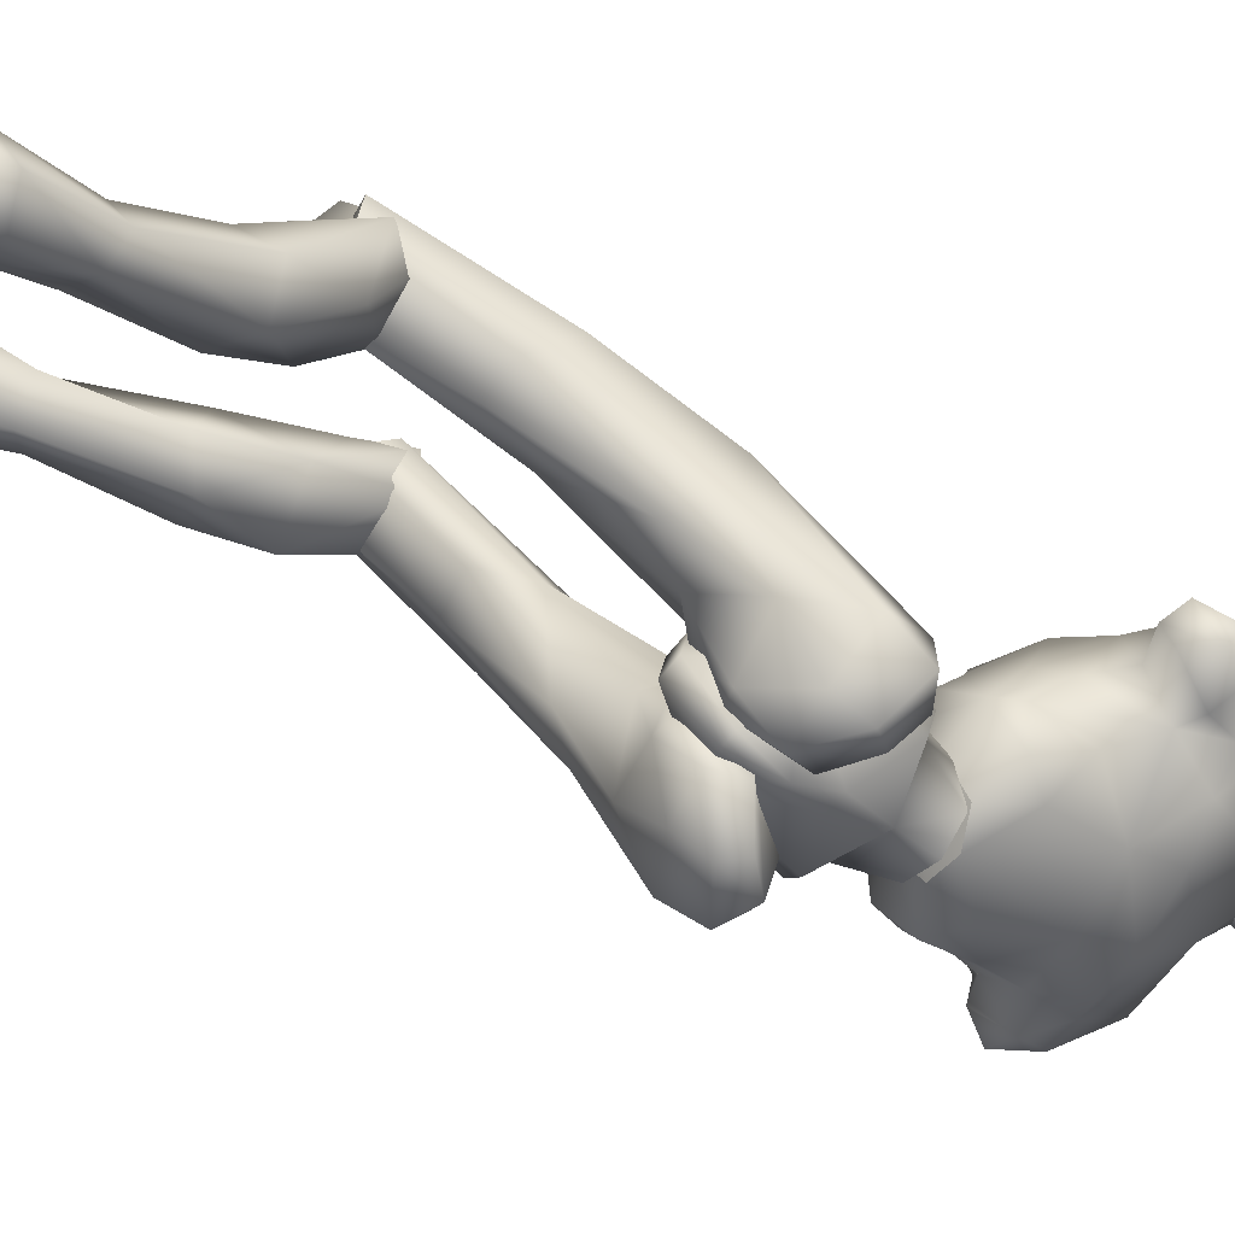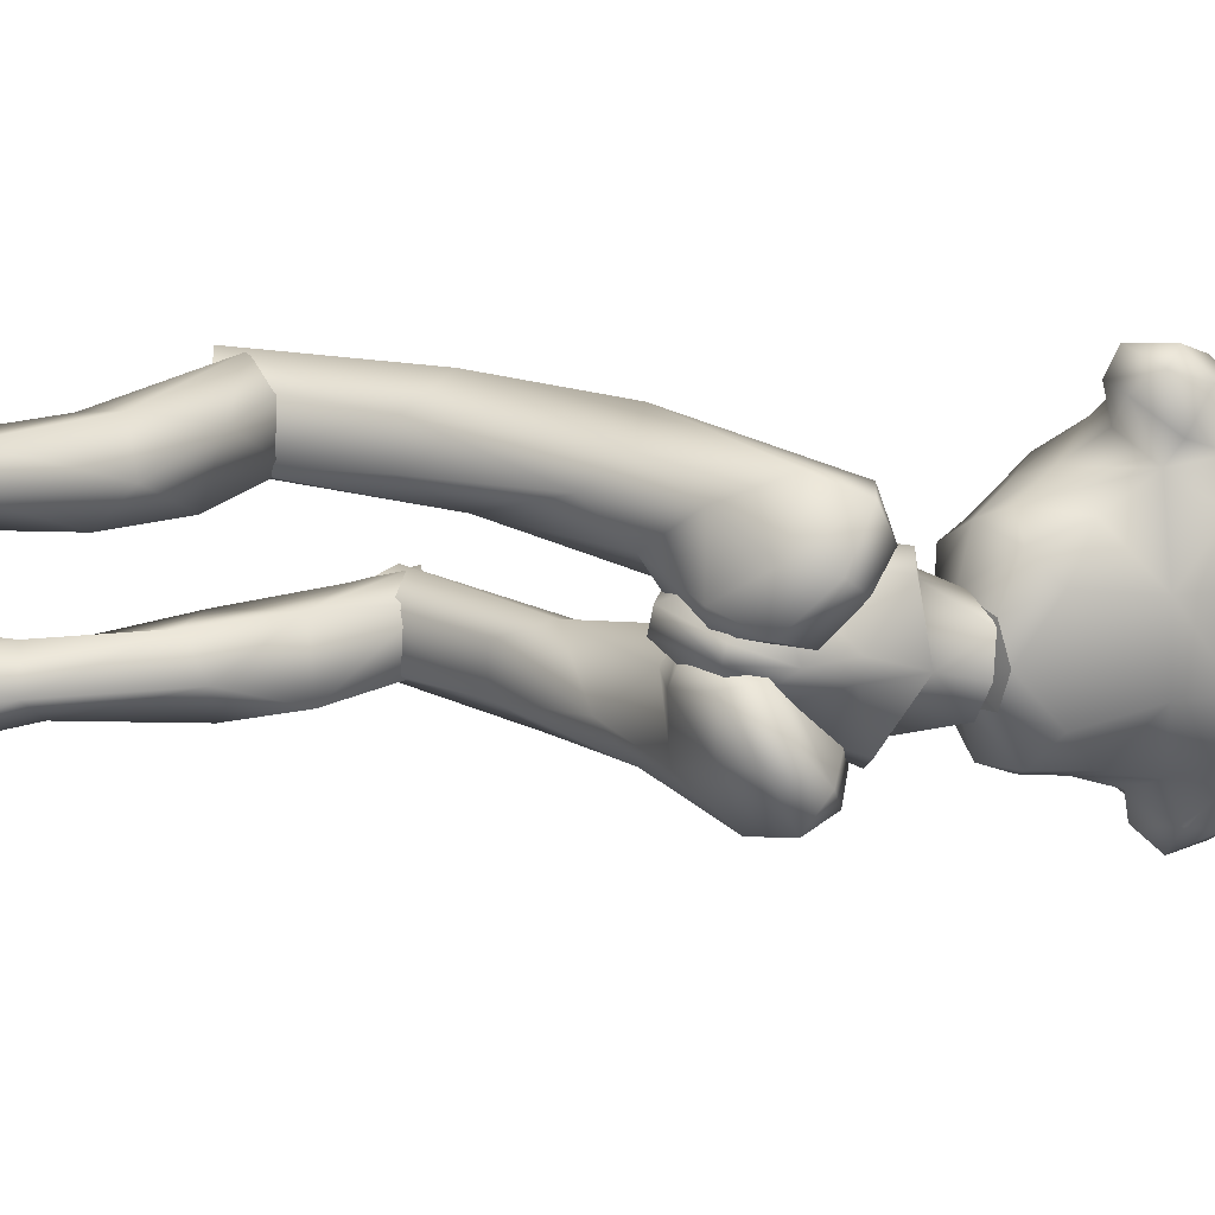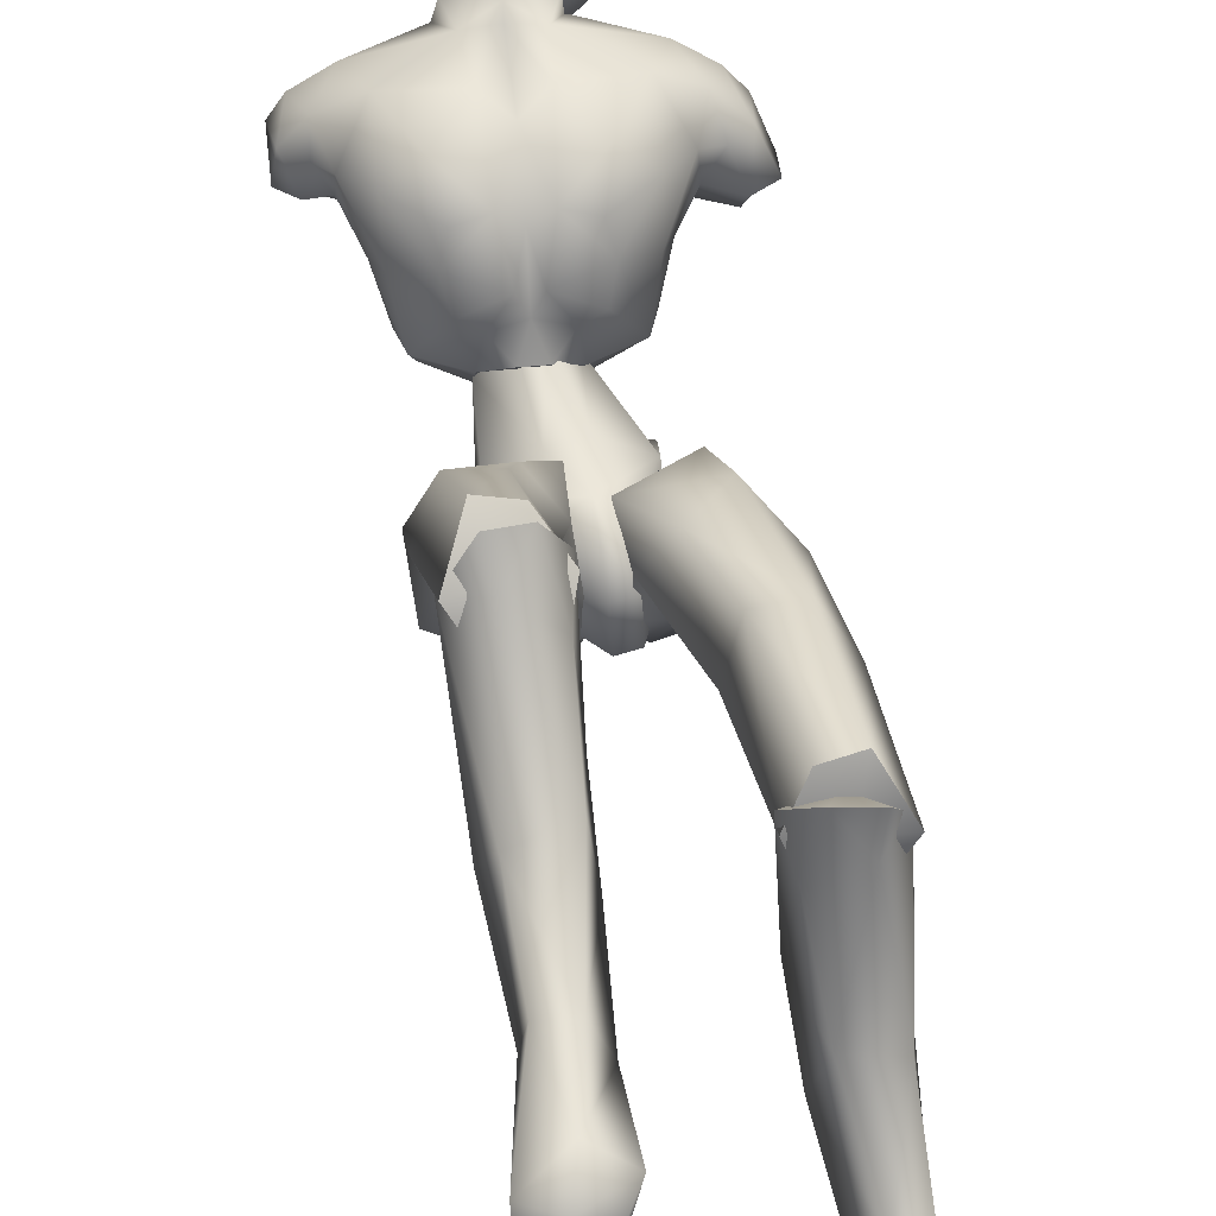
<metadata>
{"format":"obj","ext":"obj","renderer":"f3d","projection":"perspective","resolution":1024,"background":"white","views":[{"elev":-66.4,"azim":59.6,"up":"+Z"},{"elev":-73.1,"azim":86.7,"up":"+Z"},{"elev":51.9,"azim":-11.2,"up":"+Z"}]}
</metadata>
<code>
o Melee_Husk
v 2.337 45.13 1.965
v 3.255 42.39 3.706
v 3.64 44.86 1.741
v 0.6379 48.12 1.919
v 1.074 47.76 4.549
v 0.5456 42.6 5.354
v -0.02443 39.54 5.405
v -1.425 42.32 5.344
v -3.95 41.36 3.669
v -3.362 47.12 4.525
v -3.815 44.26 1.932
v -3.018 47.6 1.9
v -4.987 43.63 1.696
v -1.649 39.11 4.667
v -0.1221 37.31 5.097
v 0.6944 37.43 5.101
v 1.663 39.58 4.685
v -0.3879 46.78 6.742
v -1.707 46.59 6.736
v 1.205 46.82 4.659
v 0.9115 48.16 2.344
v 3.519 48.97 2.899
v -1.625 46.93 9.285
v -2.873 46.6 7.654
v -1.014 46.86 7.793
v -1.807 45.61 6.485
v -0.4798 45.49 6.474
v 0.7653 46.27 7.623
v 3.816 47.26 5.217
v 4.458 48.75 5.176
v 4.397 51.77 4.32
v 5.991 54.21 5.909
v 5.424 50.37 7.427
v 6.923 52.46 7.993
v 6.662 51.92 10.56
v 8.066 52.76 9.645
v 7.686 54.52 11.23
v 9.354 53.54 9.761
v 8.585 56.43 10.47
v 9.668 56.01 9.166
v 4.649 48.89 8.213
v 10.53 54.59 6.92
v 10.26 52.46 7.65
v 8.838 51.88 7.487
v 8.645 52.66 6.081
v 6.701 59.38 8.615
v 9.127 55.93 6.635
v 9.73 54.03 5.973
v 2.562 47.46 9.756
v 4.897 49.97 11.55
v 5.252 54.09 12.98
v 6.661 57.22 11.51
v 3 60.56 10.45
v 1.864 57.71 12.74
v 2.629 59.28 13.02
v 0.05924 58.18 13.9
v 0.0259 57.9 12.95
v -1.819 58.05 12.77
v -1.901 53.58 13.94
v -5.795 55.09 13.07
v -4.21 51.34 13.03
v -2.039 48.68 12.04
v -6.647 58.42 11.63
v 1.165 53.3 13.91
v 2.381 62.37 10.87
v -2.466 61.05 10.49
v -6.348 60.56 8.726
v -2.287 59.72 13.07
v -1.526 62.72 10.9
v 3.02 50.69 12.97
v 2.16 48.05 11.66
v 0.391 48.46 12.02
v -0.4972 52.06 13.4
v -0.8151 48.75 11.1
v -0.3759 46.81 9.274
v 1.979 46.3 8.283
v -9.708 58.06 9.288
v -9.569 55.65 10.07
v -8.806 58.13 10.65
v -8.133 55.96 11.35
v -8.34 54.76 9.916
v -7.577 53.23 10.69
v -6.209 50.97 11.64
v -3.858 48.59 11.71
v -4.391 48.08 9.816
v -6.214 49.87 8.305
v -8.64 58.09 7.27
v -9.868 56.04 7.553
v -8.819 54.59 8.074
v -7.529 54.33 8.339
v -6.711 51.48 7.537
v -5.737 48.12 5.298
v -4.051 46.84 8.334
v -3.257 47.23 4.697
v -8.282 56.49 6.472
v -6.299 55.49 6.251
v -6.103 49.7 5.266
v -5.178 49.76 2.973
v -2.767 48.5 2.376
v -5.516 52.67 4.405
v 0.09025 60.85 17.61
v 1.275 62.62 17.96
v -0.8578 61.43 16.79
v 0.9929 60.51 17.64
v 1.842 60.19 17.05
v 0.4465 59.12 17
v -0.4639 59.51 17.02
v -1.649 60.49 15.66
v -1.377 62.72 14.91
v -2.191 61.93 13.27
v -1.65 64.05 13.18
v -2.009 63.58 11.3
v -1.126 66.11 12.42
v -1.085 66.09 10.41
v 0.348 68.07 12.41
v 1.341 68.59 10.2
v 1.603 69.04 11.85
v 3.701 69.06 10.89
v 3.641 68.98 13.54
v 5.471 67.74 11.88
v 3.286 67.96 8.858
v 0.5035 65.8 8.469
v -0.8139 63.39 9.575
v -0.9868 62.28 9.746
v 0.7254 61.38 8.87
v 1.264 62.61 8.602
v 2.135 65.11 7.958
v 4.742 67.92 14.35
v 3.373 67.93 16.93
v 4.232 66.3 16.84
v 2.473 65.56 17.92
v 3.696 63.24 16.66
v 0.04461 64.84 16.59
v 0.5641 67.68 14.58
v 2.136 68.77 14.23
v 1.765 67.4 16.8
v 5.352 66.05 14.64
v 4.102 60.76 13.3
v 5.584 63.15 12.23
v 4.417 61.13 10.8
v 5.834 64 10.4
v 3.104 61.72 9.325
v 5.855 65.98 12.24
v 5.489 66.95 10.41
v 3.843 64.43 8.267
v 2.79 60.62 9.717
v 3.272 59.34 13.36
v 3.174 60.45 15.23
v 1.762 58.92 15.86
v 4.76 4.712 -7.177
v 6.427 4.386 -6.632
v 4.755 3.934 -5.677
v 6.333 3.954 -4.851
v 8.212 4.389 -6.364
v 6.403 5.691 -8.279
v -0.174 35.76 3.474
v 1.195 35.95 3.481
v -0.0458 35.33 0.7032
v 1.221 35.51 0.7098
v -0.2009 38 -1.786
v 0.6481 38.13 -1.782
v -0.1779 40.88 -1.706
v 7.515 19.75 9.76
v 6.127 18.09 12.82
v 5.677 17.4 10.62
v 4.082 18.59 12.69
v 3.155 18.03 8.587
v 2.601 20.16 10.72
v 6.593 14.19 2.838
v 3.617 14.19 3.929
v 2.753 18.7 3.715
v 3.33 21.64 8.646
v 5.44 10.77 -4.63
v 2.99 15.24 -0.2232
v 4.98 16.86 -0.4648
v 4.759 9.261 -0.817
v 3.621 9.841 -3.113
v 4.178 6.889 -6.088
v 5.854 7.345 -7.386
v 3.666 5.099 -4.304
v 5.728 5.716 -3.063
v 6.535 9.838 -1.024
v 6.8 10.99 -2.995
v 7.194 16.21 1.179
v 6.406 19.73 2.895
v 6.468 21.53 8.909
v 8.133 5.208 -4.763
v 7.874 6.718 -6.283
v 7.767 27.77 8.081
v 5.994 20.38 13.17
v 7.582 18.52 10.34
v 0.8044 36.25 1.586
v 2.432 34.81 3.002
v 0.9373 36.14 4.459
v 1.862 37.27 -1.374
v 0.6332 37.56 -0.9154
v 1.095 39.77 -2.7
v 0.5889 41.4 -1.875
v 2.78 43.06 -2.252
v 3.635 42.06 -2.883
v 4.399 44 -1.017
v 6.243 43.08 -1.729
v 6.033 43.23 1.584
v 6.946 40.47 -0.901
v 7.408 34.87 5.937
v 6.373 34.45 2.511
v 6.274 25.83 6.398
v 6.64 18.59 8.318
v 3.524 18.33 7.931
v 3.945 25.6 6.512
v 4.715 32.48 2.394
v 5.229 37.09 -0.2069
v 3.893 39.87 -2.456
v 3.821 42.96 2.015
v 5.013 42.47 3.794
v 5.509 39.02 6.097
v 0.6436 39.11 5.762
v 2.658 35.71 7.472
v 2.547 28.58 6.65
v 2.646 19.44 10.18
v 3.645 29.6 9.883
v 3.976 20.45 12.56
v 6.123 29.34 10.38
v 0.3244 61.23 12.67
v 0.455 62.91 10.27
v 2.662 60.56 8.543
v -2.165 61 8.584
v -4.936 57.58 4.921
v -6.573 58.15 6.717
v 7.228 54.89 5.627
v 6.532 56.93 6.534
v 4.714 56.71 4.839
v 1.958 57.3 4.263
v -2.128 57.67 4.298
v -2.399 55.04 3.686
v -3.468 51.12 2.614
v -0.8922 48.78 1.799
v 1.744 54.67 3.651
v 2.075 50.62 2.567
v -2.633 35.98 5.402
v -0.9645 36.62 3.519
v -1.156 37.83 6.125
v -1.953 36.18 0.399
v -0.7312 36.65 0.7013
v -1.137 37.8 -1.902
v -0.6324 39.63 -1.902
v -2.8 40.93 -3.044
v -3.651 39.75 -3.165
v -4.435 42.33 -2.405
v -6.273 41.18 -2.66
v -6.128 42.83 0.2216
v -7.016 39.24 -0.751
v -7.666 37.37 7.874
v -6.567 35.44 5.041
v -8.134 32.03 13.01
v -6.625 29.54 12.43
v -8.079 24.82 19.24
v -7.096 23.96 17.43
v -3.976 23.56 17.27
v -6.531 27.77 20.95
v -4.301 29.38 12.69
v -4.925 33.63 5.869
v -5.344 36.55 1.443
v -3.938 38 -1.794
v -3.927 42.79 0.7771
v -5.16 43.16 2.557
v -5.733 41.14 6.167
v -0.8611 41.07 5.937
v -2.94 38.82 8.964
v -2.878 32.1 11.48
v -3.132 25.57 18.79
v -4.032 34.48 13.87
v -4.5 27.56 20.42
v -6.521 34.47 14.38
v -3.756 23.64 17.77
v -3.132 26.47 18.79
v -4.5 25.88 21.29
v -6.173 23.94 19.99
v -6.53 25.5 21.72
v -8.079 25.73 18.32
v -7.404 17.77 14.33
v -4.381 18.2 15.18
v -3.587 22.2 13.05
v -3.976 26.94 16.32
v -3.96 17.41 10.95
v -5.98 18.79 10.14
v -6.551 11.52 8.943
v -7.046 7.259 7.902
v -5.306 7.378 9.19
v -4.652 11.3 10.62
v -5.674 11.75 13
v -7.613 5.386 7.812
v -5.908 4.948 9.144
v -4.689 6.497 11.53
v -6.699 7.593 12.5
v -7.466 12.2 12.66
v -7.837 12.42 10.4
v -8.107 18.91 12.01
v -7.288 22.81 12.05
v -7.096 26.98 16.75
v -5.824 4.872 10.83
v -7.362 5.248 11.65
v -9.173 6.437 11.28
v -9.004 7.167 9.26
v -9.315 5.021 10.18
v -6.131 4.948 9.144
v -7.836 5.386 7.812
v -6.047 4.872 10.83
v -8.852 5.143 9.232
v -8.109 4.75 11.28
v -6.463 3.212 12.39
v -6.187 1.417 6.556
v -5.839 0.659 9.267
v -6.694 -0.7739 15.2
v -7.923 -0.2333 17.41
v -8.389 -1.214 16.74
v -11.51 -0.8413 15.62
v -11.58 0.6591 15.84
v -10.09 3.058 11.17
v -9.056 2.702 6.815
v -9.433 1.109 7.478
v -7.544 4.894 9.854
v 1.139 40.4 1.414
v 3.062 39.52 0.8285
v 2.86 44.92 0.8259
v 0.05127 43.14 -0.5378
v 6.315 5.388 -10.09
v 5.201 1.068 -10.49
v 4.646 5.025 -8.696
v 4.885 0.8525 -7.678
v 5.113 4.057 -5.156
v 5.77 0.8029 -1.578
v 6.87 1.941 0.4653
v 7.47 0.9092 0.01466
v 10.54 1.432 -1.165
v 10.42 2.941 -1.27
v 8.762 4.111 -6.332
v 6.582 5.525 -6.57
v 7.319 5.575 -8.658
v 7.881 2.731 -10.51
v 8.437 1.371 -9.532
v 4.532 5.29 -7.031
v -1.039 42.98 -0.5435
v -4.247 43.91 0.7887
v -0.9009 45.86 1.026
v -1.219 48.09 1.228
v -2.934 38.67 0.7971
v -1.049 46.85 3.871
v -1.257 40.23 1.471
v -1.224 48.02 4.077
v -5.552 25.06 19.55
v -5.552 26.83 19.03
v 5.049 18.61 10.67
v 0.0461 59.34 11.71
v 5.033 20.42 10.99
f 1 2 3
f 4 5 1
f 5 2 1
f 2 5 6
f 2 6 7
f 6 8 7
f 8 9 7
f 10 9 8
f 9 10 11
f 10 12 11
f 9 11 13
f 9 14 7
f 7 14 15
f 7 15 16
f 17 7 16
f 17 2 7
f 18 6 5
f 6 18 8
f 19 8 18
f 8 19 10
f 20 21 22
f 23 24 25
f 26 25 24
f 26 27 25
f 25 27 28
f 27 20 28
f 28 20 29
f 29 20 22
f 30 29 22
f 30 22 31
f 30 31 32
f 30 32 33
f 33 32 34
f 33 34 35
f 35 34 36
f 35 36 37
f 36 38 37
f 38 39 37
f 38 40 39
f 33 29 30
f 29 33 41
f 33 35 41
f 38 42 40
f 42 38 43
f 44 43 38
f 36 44 38
f 34 44 36
f 34 45 44
f 34 32 45
f 39 40 46
f 46 40 47
f 42 47 40
f 42 48 47
f 43 48 42
f 44 48 43
f 45 48 44
f 29 41 49
f 49 41 50
f 41 35 50
f 50 35 51
f 51 35 37
f 51 37 52
f 39 52 37
f 52 39 46
f 53 52 46
f 54 52 53
f 55 54 53
f 56 54 55
f 57 54 56
f 57 56 58
f 59 57 58
f 58 60 59
f 60 61 59
f 59 61 62
f 52 54 51
f 58 63 60
f 57 64 54
f 65 55 53
f 63 66 67
f 63 58 66
f 58 68 66
f 58 56 68
f 68 69 66
f 51 54 64
f 64 70 51
f 51 70 50
f 50 70 71
f 71 49 50
f 49 71 72
f 71 70 72
f 70 64 72
f 72 64 73
f 57 73 64
f 73 57 59
f 59 62 73
f 74 73 62
f 73 74 72
f 72 74 75
f 72 75 49
f 49 75 76
f 77 78 79
f 79 78 80
f 78 81 80
f 81 82 80
f 82 60 80
f 82 83 60
f 83 61 60
f 83 84 61
f 61 84 62
f 84 85 62
f 23 62 85
f 74 62 23
f 23 25 74
f 25 75 74
f 28 75 25
f 28 76 75
f 29 76 28
f 49 76 29
f 82 86 83
f 86 85 83
f 85 84 83
f 80 60 63
f 63 79 80
f 79 63 67
f 79 67 77
f 77 67 87
f 87 88 77
f 88 78 77
f 88 89 78
f 89 81 78
f 89 90 81
f 90 82 81
f 90 91 82
f 91 86 82
f 91 92 86
f 86 92 85
f 93 85 92
f 23 85 93
f 93 24 23
f 93 92 24
f 24 92 94
f 94 26 24
f 95 88 87
f 88 95 89
f 95 90 89
f 96 90 95
f 96 91 90
f 96 97 91
f 92 91 97
f 92 97 98
f 94 92 98
f 99 94 98
f 98 97 100
f 100 97 96
f 101 102 103
f 102 104 105
f 101 104 102
f 101 106 104
f 107 106 101
f 107 101 103
f 108 107 103
f 109 108 103
f 108 109 110
f 109 111 110
f 111 112 110
f 111 113 112
f 112 113 114
f 114 113 115
f 116 114 115
f 116 115 117
f 118 116 117
f 118 117 119
f 118 119 120
f 116 118 121
f 116 121 122
f 114 116 122
f 114 122 123
f 123 112 114
f 123 124 112
f 124 110 112
f 125 124 123
f 126 125 123
f 123 127 126
f 122 127 123
f 122 121 127
f 120 119 128
f 129 128 119
f 129 130 128
f 130 129 131
f 131 132 130
f 132 131 102
f 131 133 102
f 103 102 133
f 103 133 109
f 133 111 109
f 133 134 111
f 111 134 113
f 113 134 115
f 115 134 117
f 117 134 135
f 119 117 135
f 135 129 119
f 129 135 136
f 129 136 131
f 136 133 131
f 134 133 136
f 134 136 135
f 130 132 137
f 132 138 137
f 138 139 137
f 139 138 140
f 139 140 141
f 140 142 141
f 139 141 143
f 139 143 137
f 128 130 137
f 137 120 128
f 137 143 120
f 143 144 120
f 141 144 143
f 144 141 145
f 145 141 142
f 145 142 127
f 127 142 126
f 126 142 125
f 125 142 146
f 146 142 140
f 147 146 140
f 147 140 138
f 138 148 147
f 138 132 148
f 132 105 148
f 102 105 132
f 121 145 127
f 144 145 121
f 118 144 121
f 144 118 120
f 148 149 147
f 149 148 105
f 149 105 106
f 104 106 105
f 150 151 152
f 152 151 153
f 153 151 154
f 154 151 155
f 155 151 150
f 14 156 15
f 156 157 15
f 16 15 157
f 157 17 16
f 156 158 157
f 159 157 158
f 158 160 159
f 161 159 160
f 161 160 162
f 163 164 165
f 166 165 164
f 165 166 167
f 168 167 166
f 163 165 169
f 165 170 169
f 165 167 170
f 170 167 171
f 168 171 167
f 172 171 168
f 173 174 175
f 175 174 171
f 170 171 174
f 176 169 170
f 170 174 176
f 176 174 177
f 173 177 174
f 177 173 178
f 173 179 178
f 179 155 150
f 178 179 150
f 150 180 178
f 180 177 178
f 181 177 180
f 181 176 177
f 182 176 181
f 182 169 176
f 169 182 183
f 169 183 184
f 175 184 183
f 184 175 185
f 171 185 175
f 171 172 185
f 172 186 185
f 186 163 185
f 184 185 163
f 184 163 169
f 183 173 175
f 152 180 150
f 180 152 153
f 181 180 153
f 187 181 153
f 181 187 182
f 182 187 183
f 183 187 188
f 173 183 188
f 179 173 188
f 188 155 179
f 154 155 188
f 187 154 188
f 187 153 154
f 189 190 191
f 192 193 194
f 192 195 193
f 192 196 195
f 197 195 196
f 196 198 197
f 198 199 197
f 199 200 197
f 199 201 200
f 202 200 201
f 202 201 203
f 204 202 203
f 204 203 205
f 206 204 205
f 189 206 205
f 189 207 206
f 207 189 191
f 191 208 207
f 208 209 207
f 207 209 210
f 207 210 211
f 206 207 211
f 211 212 206
f 204 206 212
f 212 213 204
f 213 202 204
f 200 202 213
f 197 200 213
f 195 197 213
f 195 213 212
f 212 193 195
f 211 193 212
f 201 214 203
f 215 203 214
f 215 216 203
f 216 215 217
f 217 218 216
f 194 218 217
f 218 194 219
f 194 193 219
f 219 193 211
f 219 211 210
f 210 209 219
f 209 220 219
f 219 220 221
f 222 221 220
f 222 190 221
f 190 223 221
f 189 223 190
f 189 205 223
f 223 205 216
f 203 216 205
f 216 218 223
f 221 223 218
f 221 218 219
f 215 214 217
f 224 55 65
f 224 56 55
f 56 224 68
f 68 224 69
f 69 224 225
f 224 65 225
f 53 46 226
f 65 53 226
f 226 225 65
f 227 225 226
f 225 227 69
f 66 69 227
f 67 66 227
f 67 227 228
f 229 67 228
f 228 96 229
f 229 96 95
f 87 229 95
f 87 67 229
f 230 48 45
f 48 230 47
f 231 47 230
f 46 47 231
f 46 231 232
f 46 232 226
f 226 232 233
f 226 233 227
f 234 227 233
f 228 227 234
f 235 228 234
f 96 228 235
f 100 96 235
f 100 235 236
f 236 98 100
f 236 99 98
f 237 99 236
f 237 236 235
f 238 237 235
f 235 234 238
f 233 238 234
f 232 238 233
f 232 32 238
f 32 232 231
f 32 231 230
f 32 230 45
f 32 31 238
f 238 31 239
f 22 239 31
f 21 239 22
f 21 237 239
f 239 237 238
f 240 241 242
f 243 241 240
f 244 241 243
f 243 245 244
f 246 244 245
f 247 246 245
f 248 247 245
f 247 248 249
f 250 249 248
f 249 250 251
f 250 252 251
f 251 252 253
f 252 254 253
f 254 255 253
f 255 254 256
f 255 256 257
f 258 257 256
f 259 258 256
f 260 255 257
f 259 256 261
f 261 256 262
f 256 254 262
f 263 262 254
f 254 252 263
f 264 263 252
f 250 264 252
f 250 248 264
f 248 245 264
f 245 243 264
f 264 243 263
f 240 263 243
f 240 262 263
f 265 249 251
f 251 266 265
f 267 266 251
f 266 267 268
f 269 268 267
f 269 242 268
f 242 269 270
f 240 242 270
f 240 270 262
f 262 270 261
f 259 261 270
f 271 259 270
f 270 272 271
f 273 271 272
f 260 273 272
f 274 260 272
f 274 255 260
f 253 255 274
f 253 274 267
f 267 251 253
f 269 272 270
f 274 272 269
f 269 267 274
f 265 266 268
f 275 276 277
f 277 278 275
f 278 277 279
f 279 280 278
f 278 280 281
f 282 278 281
f 275 278 282
f 275 282 283
f 283 276 275
f 283 284 276
f 283 282 285
f 285 286 283
f 285 287 286
f 288 287 289
f 287 290 289
f 290 287 285
f 285 291 290
f 285 282 291
f 281 291 282
f 292 288 293
f 288 289 293
f 294 293 289
f 290 294 289
f 290 295 294
f 291 295 290
f 291 296 295
f 281 296 291
f 296 281 297
f 297 281 298
f 298 286 297
f 286 298 299
f 299 283 286
f 284 283 299
f 300 284 299
f 280 300 299
f 299 298 280
f 280 298 281
f 287 297 286
f 294 301 293
f 301 294 302
f 294 295 302
f 295 303 302
f 303 295 296
f 303 296 297
f 303 297 304
f 297 287 304
f 287 288 304
f 292 304 288
f 292 305 304
f 305 303 304
f 302 303 305
f 306 307 308
f 307 309 308
f 309 310 308
f 311 308 310
f 311 306 308
f 312 307 306
f 312 306 313
f 311 313 306
f 314 313 311
f 315 314 311
f 314 315 316
f 317 316 315
f 318 317 315
f 318 315 311
f 319 318 311
f 311 310 319
f 309 319 310
f 319 309 320
f 309 307 320
f 312 320 307
f 321 320 312
f 319 320 321
f 318 319 321
f 317 318 321
f 322 305 292
f 322 302 305
f 322 301 302
f 322 293 301
f 322 292 293
f 323 217 214
f 323 194 217
f 323 192 194
f 323 196 192
f 323 198 196
f 323 199 198
f 323 201 199
f 323 214 201
f 324 17 157
f 324 2 17
f 324 3 2
f 324 325 3
f 324 326 325
f 324 162 326
f 324 161 162
f 324 159 161
f 324 157 159
f 327 328 329
f 329 328 330
f 330 331 329
f 330 332 331
f 332 333 331
f 333 332 334
f 334 335 333
f 335 336 333
f 333 336 331
f 336 337 331
f 338 331 337
f 337 339 338
f 339 337 340
f 327 339 340
f 340 328 327
f 340 341 328
f 340 337 341
f 337 336 341
f 336 335 341
f 329 331 342
f 342 331 338
f 338 339 342
f 339 327 342
f 327 329 342
f 326 162 343
f 344 345 343
f 326 343 345
f 345 325 326
f 13 11 344
f 345 344 11
f 11 12 345
f 345 12 346
f 345 346 4
f 4 1 345
f 325 345 1
f 1 3 325
f 343 347 344
f 344 347 13
f 13 347 9
f 9 347 14
f 14 347 156
f 156 347 158
f 158 347 160
f 160 347 162
f 162 347 343
f 27 348 20
f 20 348 21
f 21 348 237
f 237 348 99
f 99 348 94
f 94 348 26
f 26 348 27
f 249 349 247
f 247 349 246
f 246 349 244
f 244 349 241
f 241 349 242
f 242 349 268
f 268 349 265
f 265 349 249
f 328 341 330
f 332 330 341
f 335 332 341
f 335 334 332
f 4 350 5
f 5 350 18
f 18 350 19
f 19 350 10
f 10 350 12
f 12 350 346
f 346 350 4
f 316 317 314
f 314 317 321
f 313 314 321
f 321 312 313
f 258 351 257
f 257 351 260
f 260 351 273
f 273 351 271
f 271 351 259
f 259 351 258
f 300 352 284
f 284 352 276
f 276 352 277
f 277 352 279
f 279 352 280
f 280 352 300
f 191 353 208
f 208 353 209
f 209 353 220
f 220 353 222
f 222 353 190
f 190 353 191
f 108 110 354
f 124 354 110
f 125 354 124
f 125 146 354
f 354 146 147
f 147 149 354
f 149 106 354
f 354 106 107
f 108 354 107
f 172 355 186
f 186 355 163
f 163 355 164
f 164 355 166
f 166 355 168
f 168 355 172

</code>
